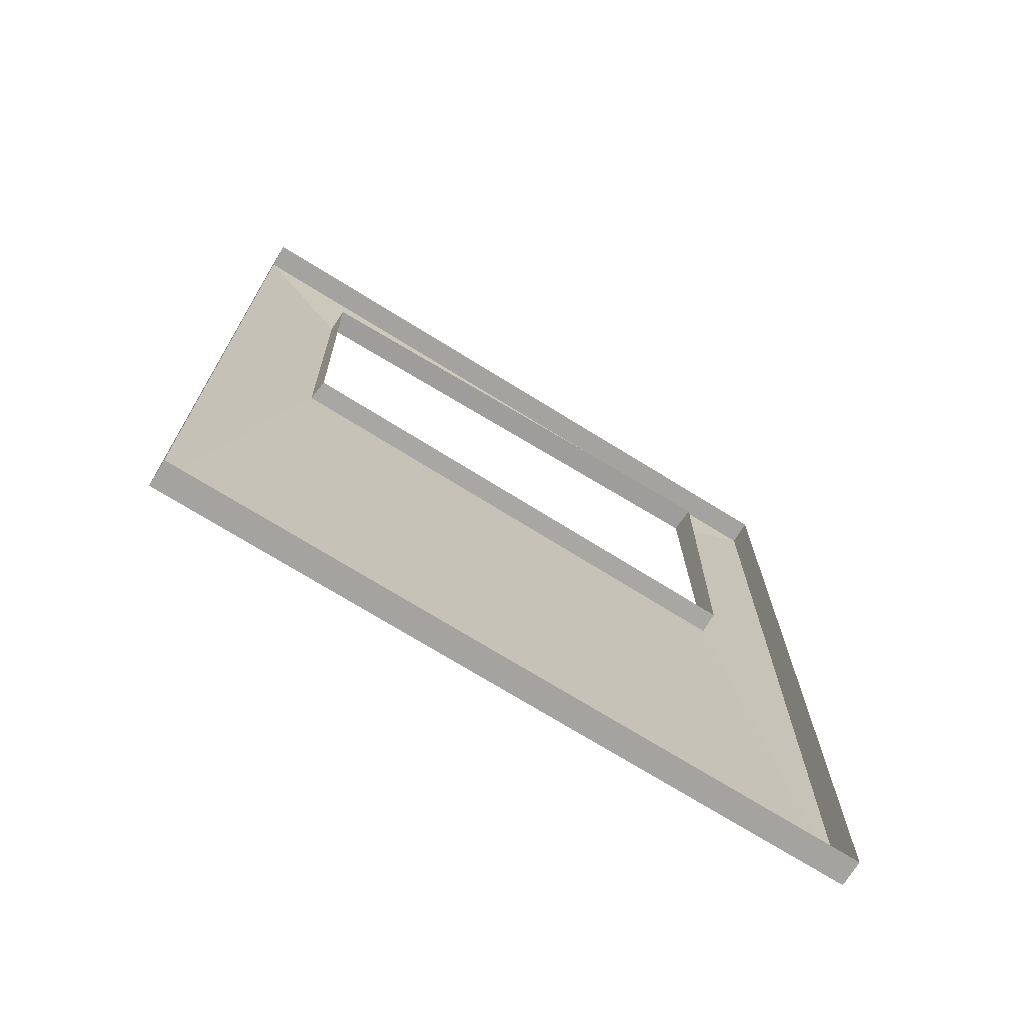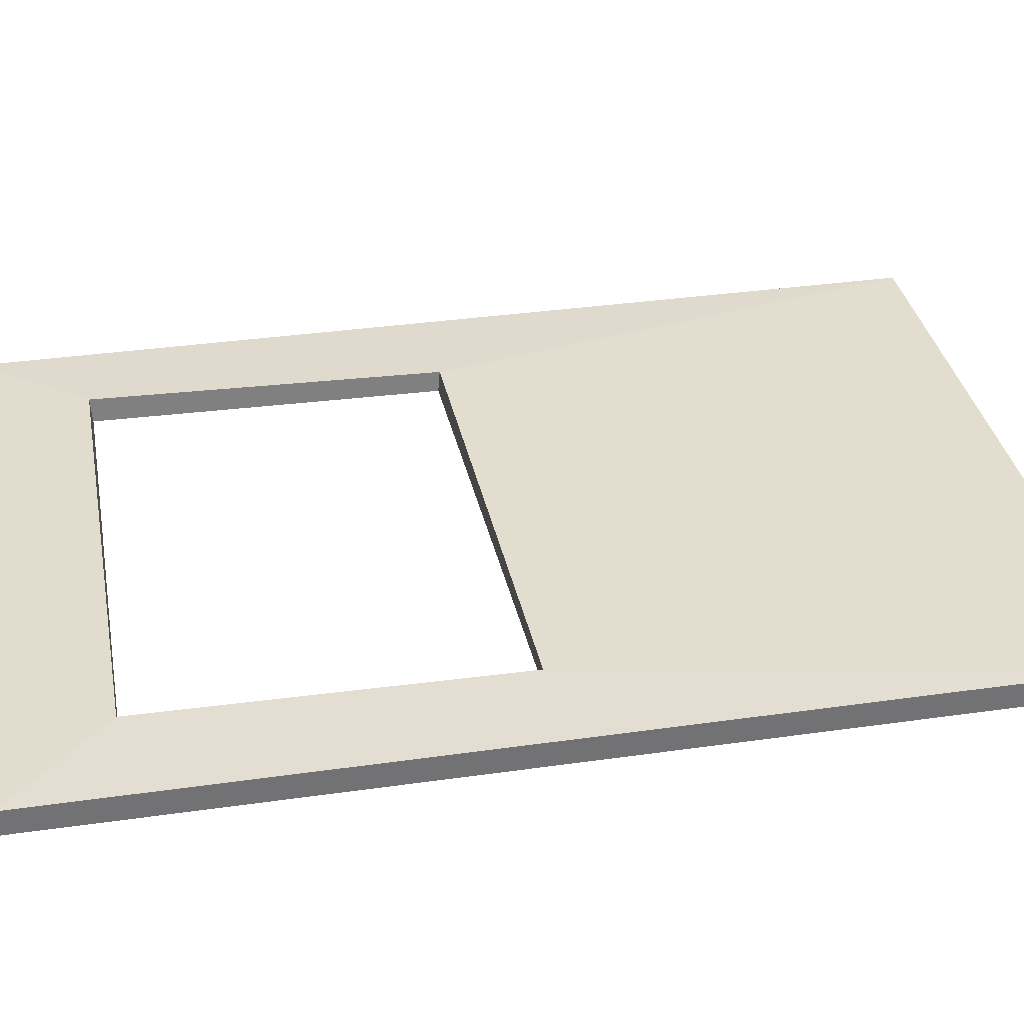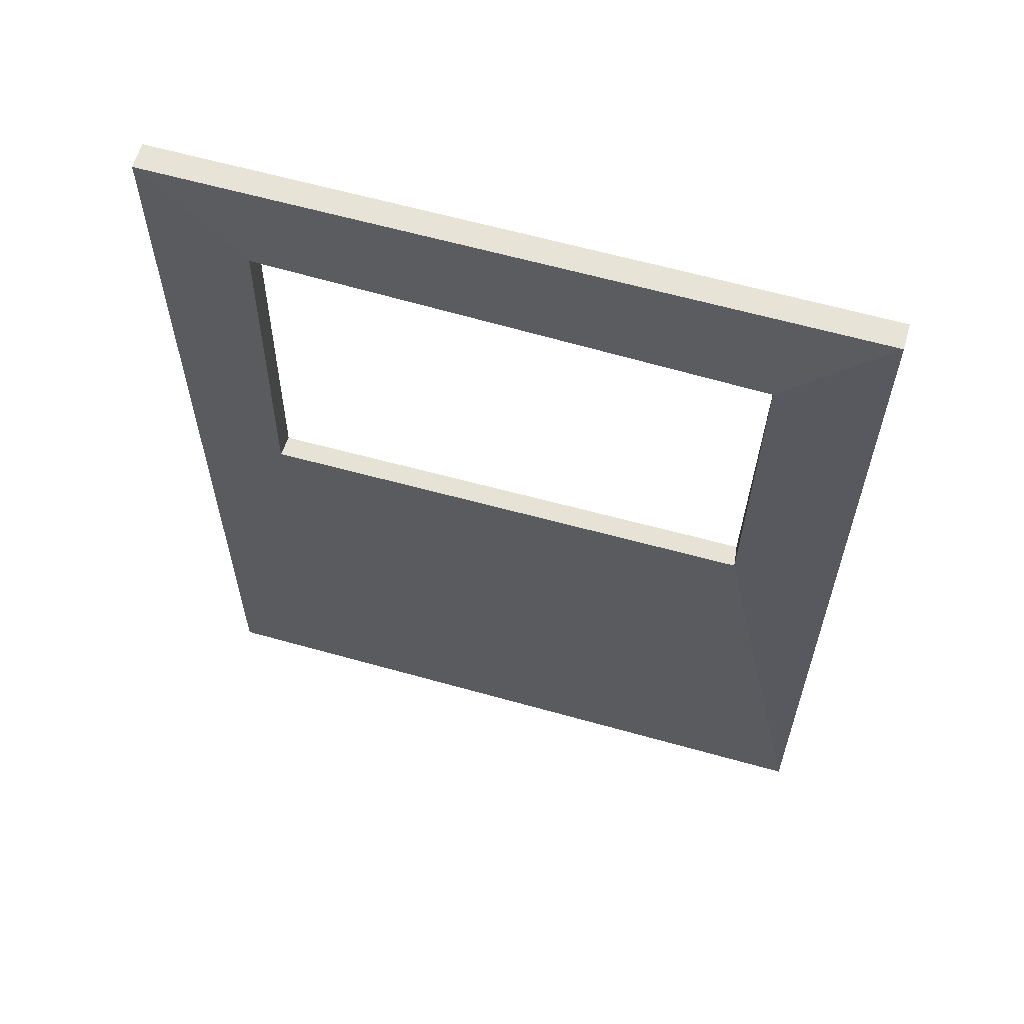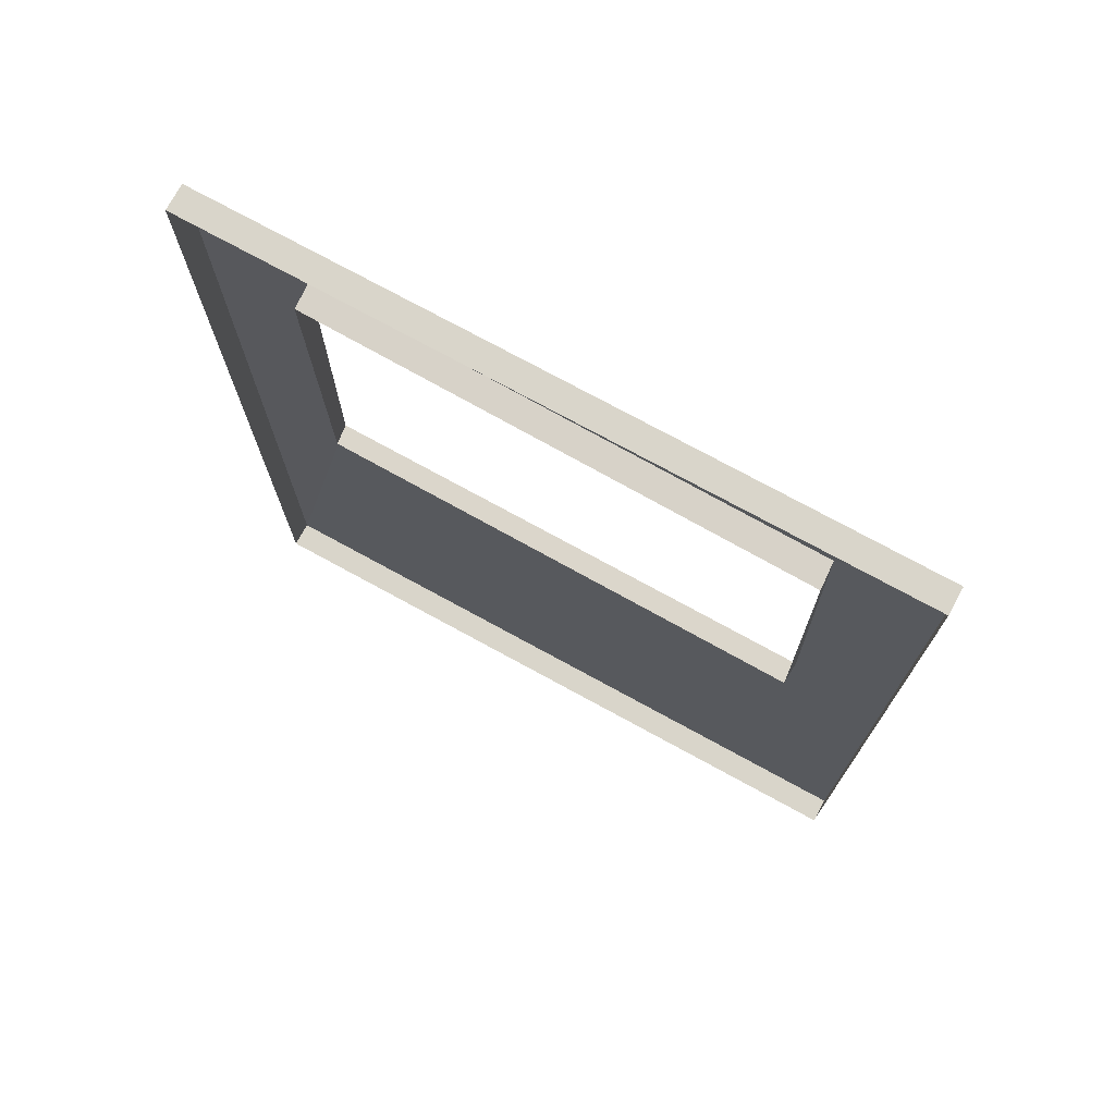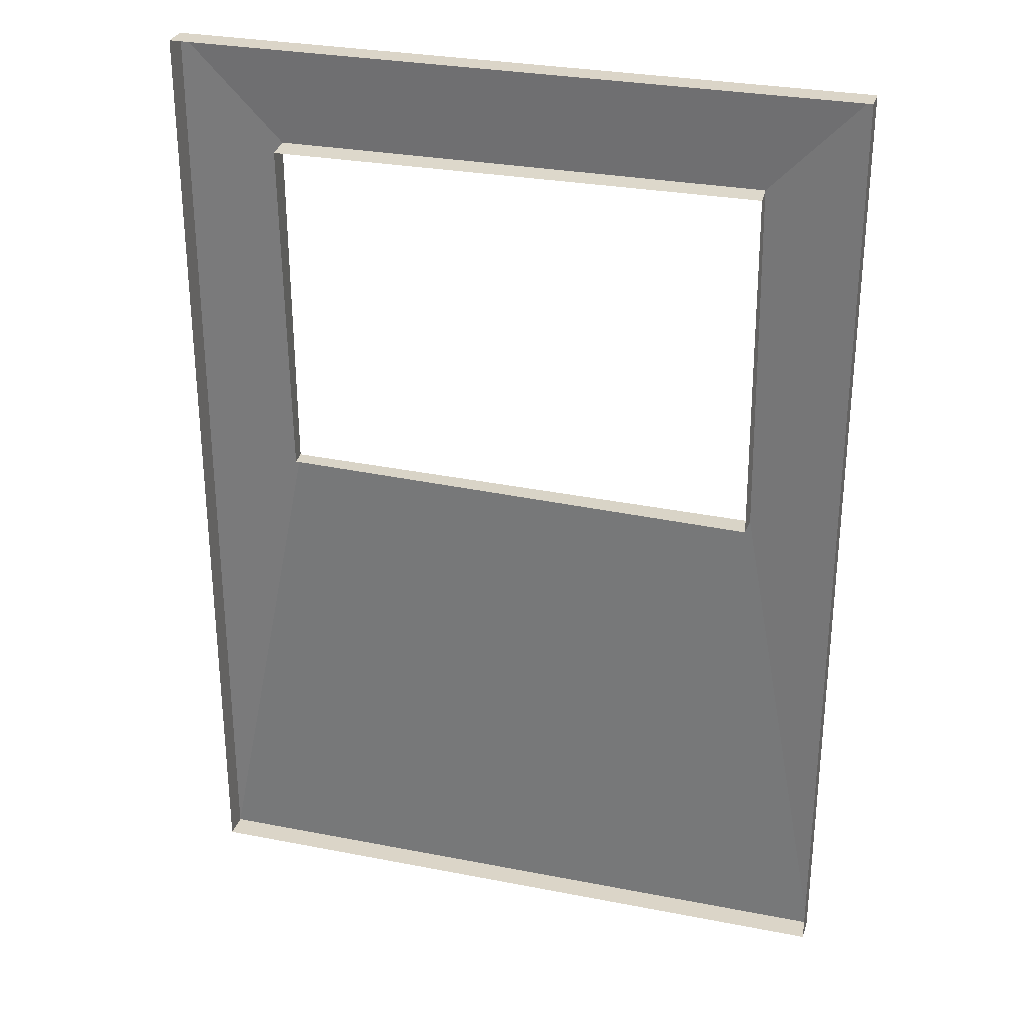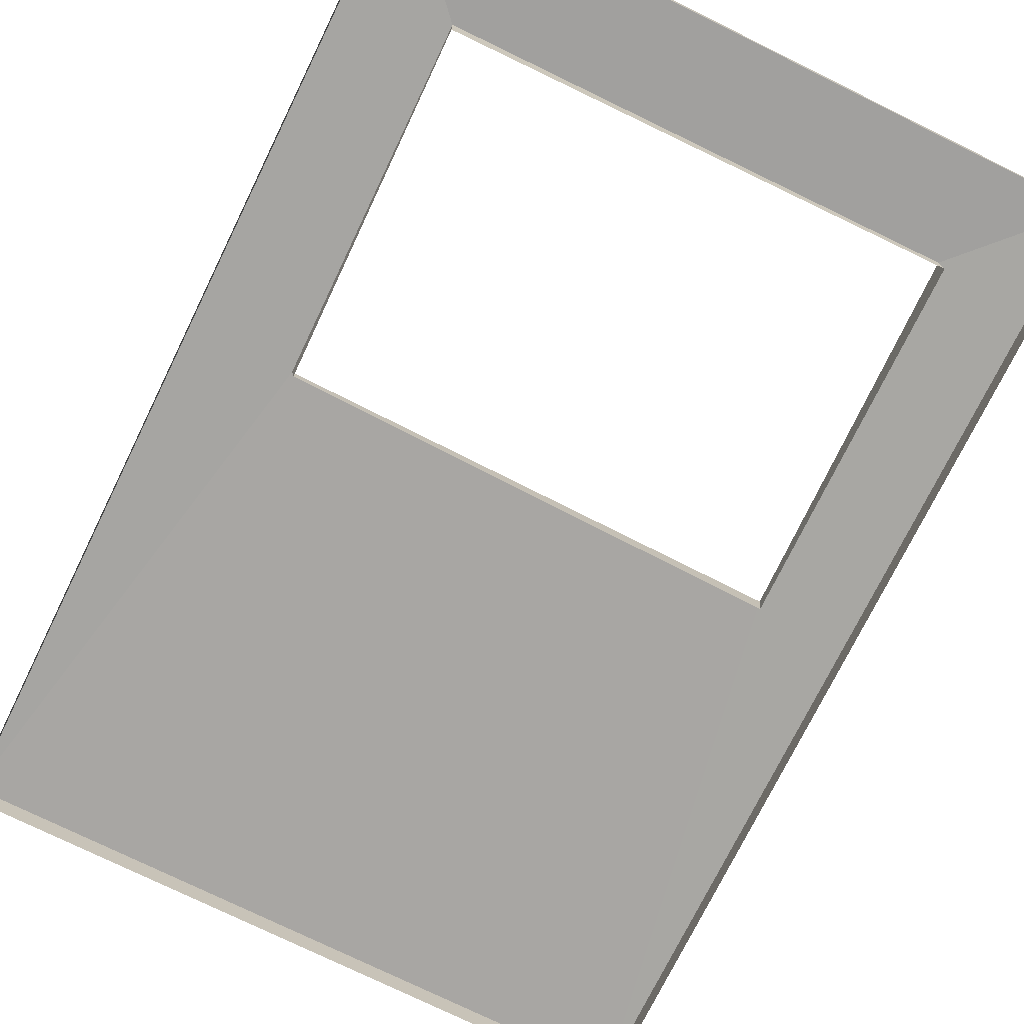
<metadata>
{"format":"obj","ext":"obj","renderer":"f3d","projection":"perspective","resolution":1024,"background":"white","views":[{"elev":-72.8,"azim":147.5,"up":"+Y"},{"elev":34.1,"azim":-101.0,"up":"+Z"},{"elev":62.0,"azim":15.2,"up":"+Y"},{"elev":74.6,"azim":-152.1,"up":"+Y"},{"elev":29.5,"azim":-164.7,"up":"+Y"},{"elev":-73.9,"azim":153.9,"up":"+Z"}]}
</metadata>
<code>
o gameboy_front
v 5.966 9.34 6.762
v 5.966 -11.45 6.762
v -8.773 9.34 6.57
v -8.773 -11.45 6.57
v 5.973 9.34 6.211
v 5.973 -11.45 6.211
v -8.766 9.34 6.019
v -8.766 -11.45 6.019
v -6.683 7.133 6.636
v -6.787 -0.584 6.635
v 3.76 -0.4589 6.771
v 3.843 7.058 6.898
v 3.831 7.016 6.354
v 3.707 -0.4124 6.331
v -6.757 -0.6094 6.17
v -6.711 7.129 6.058
f 1 5 7 3
f 4 3 7 8
f 6 2 4 8
f 6 5 1 2
f 12 9 16 13
f 9 10 15 16
f 10 11 14 15
f 11 12 13 14
f 3 9 12 1
f 4 10 9 3
f 1 12 11 2
f 2 11 10 4

</code>
